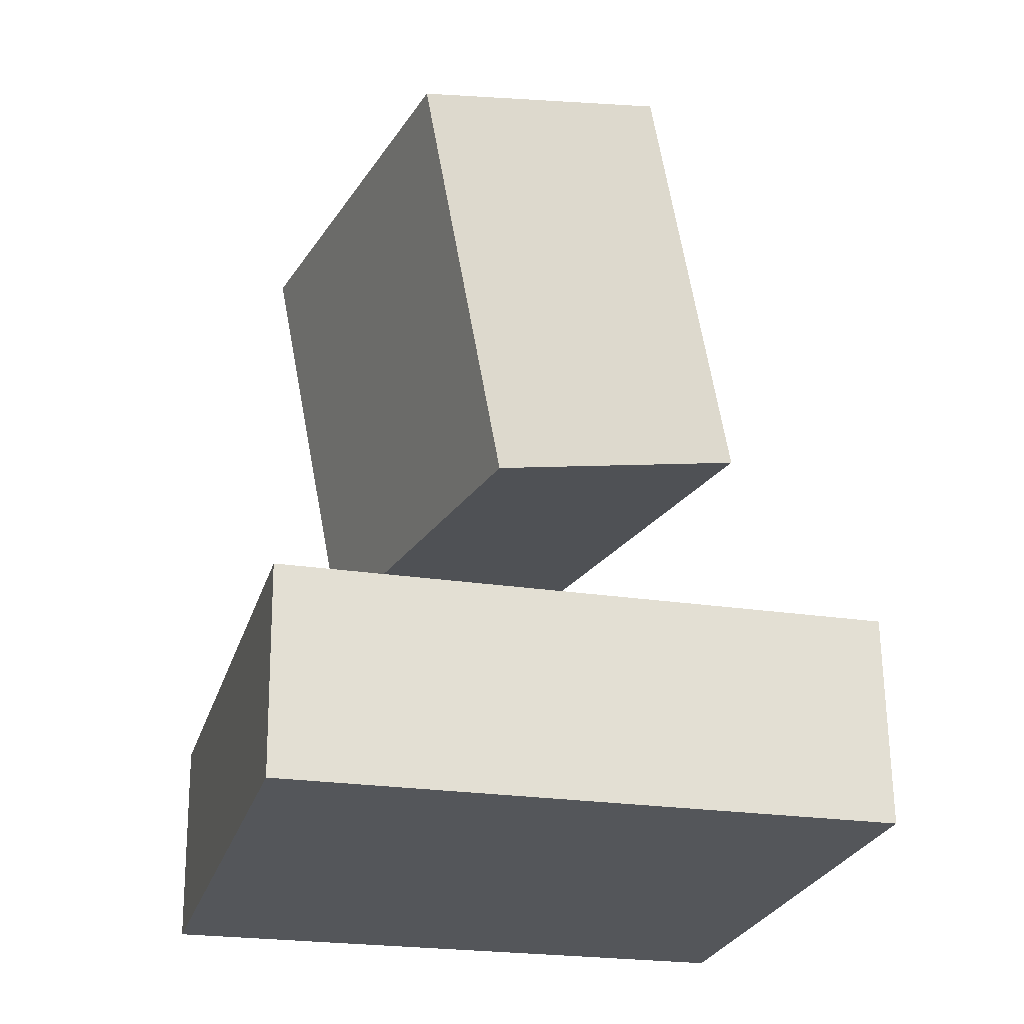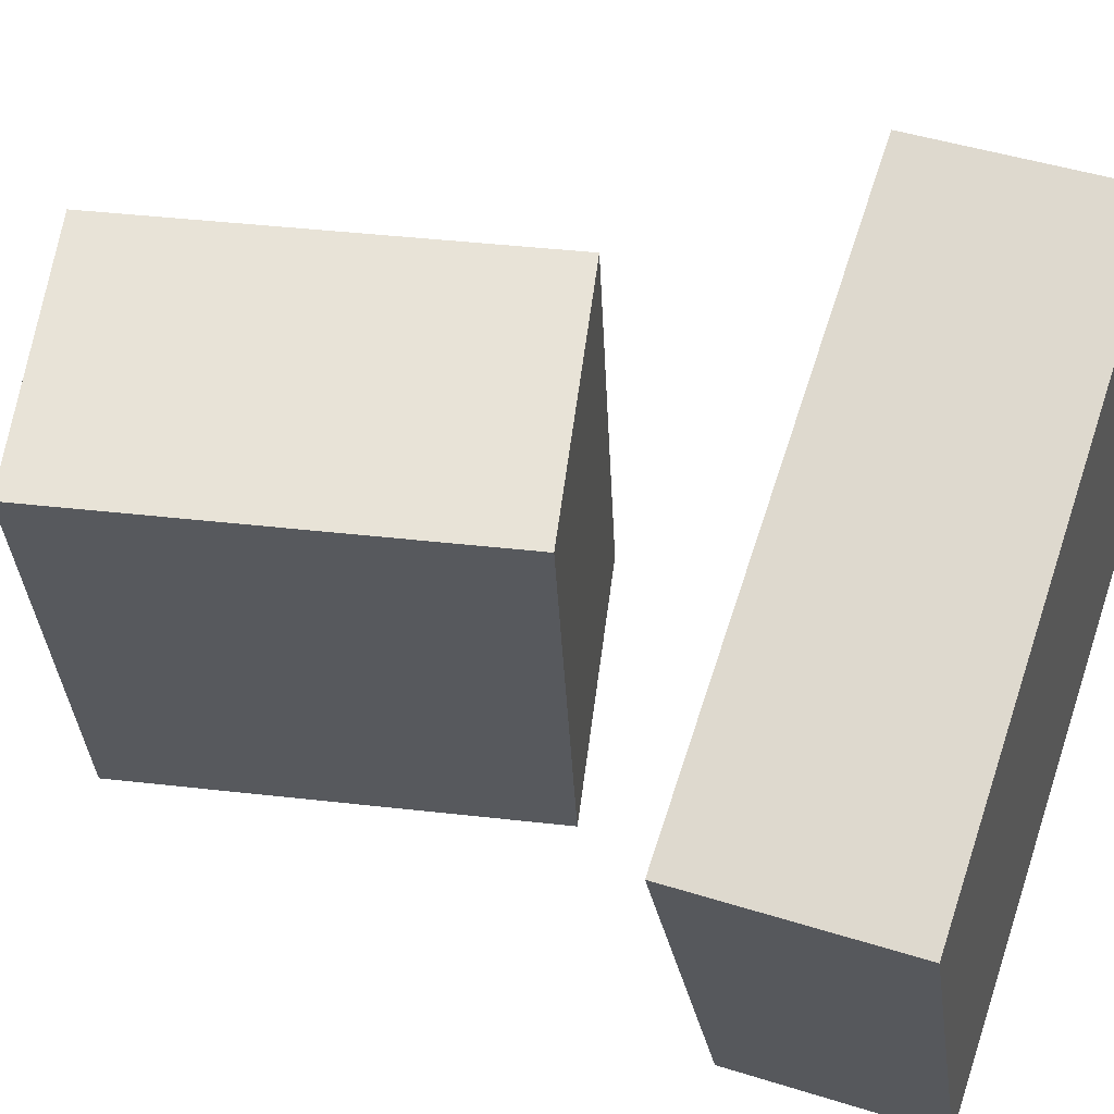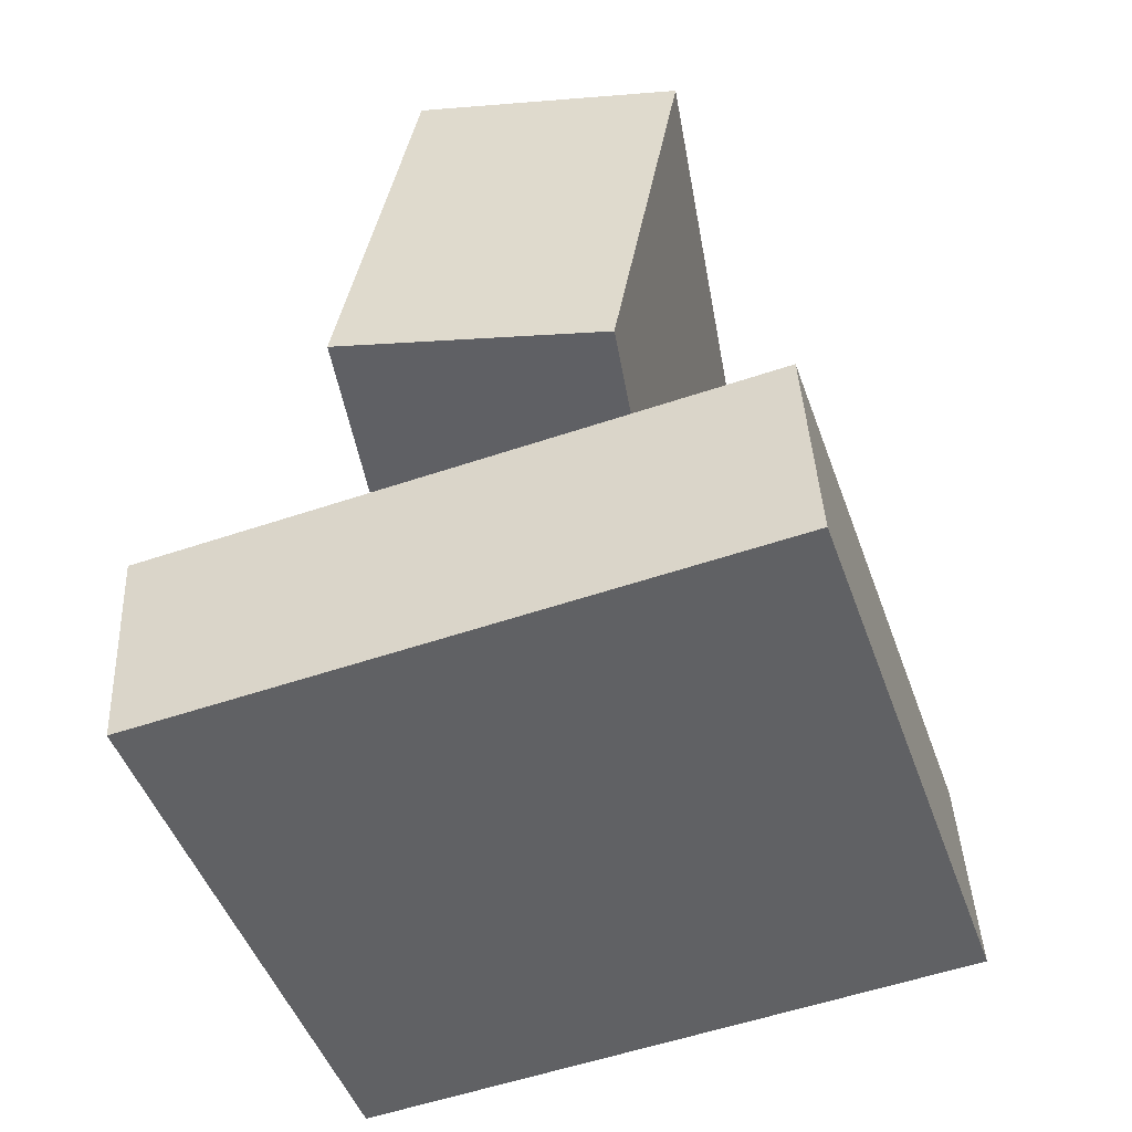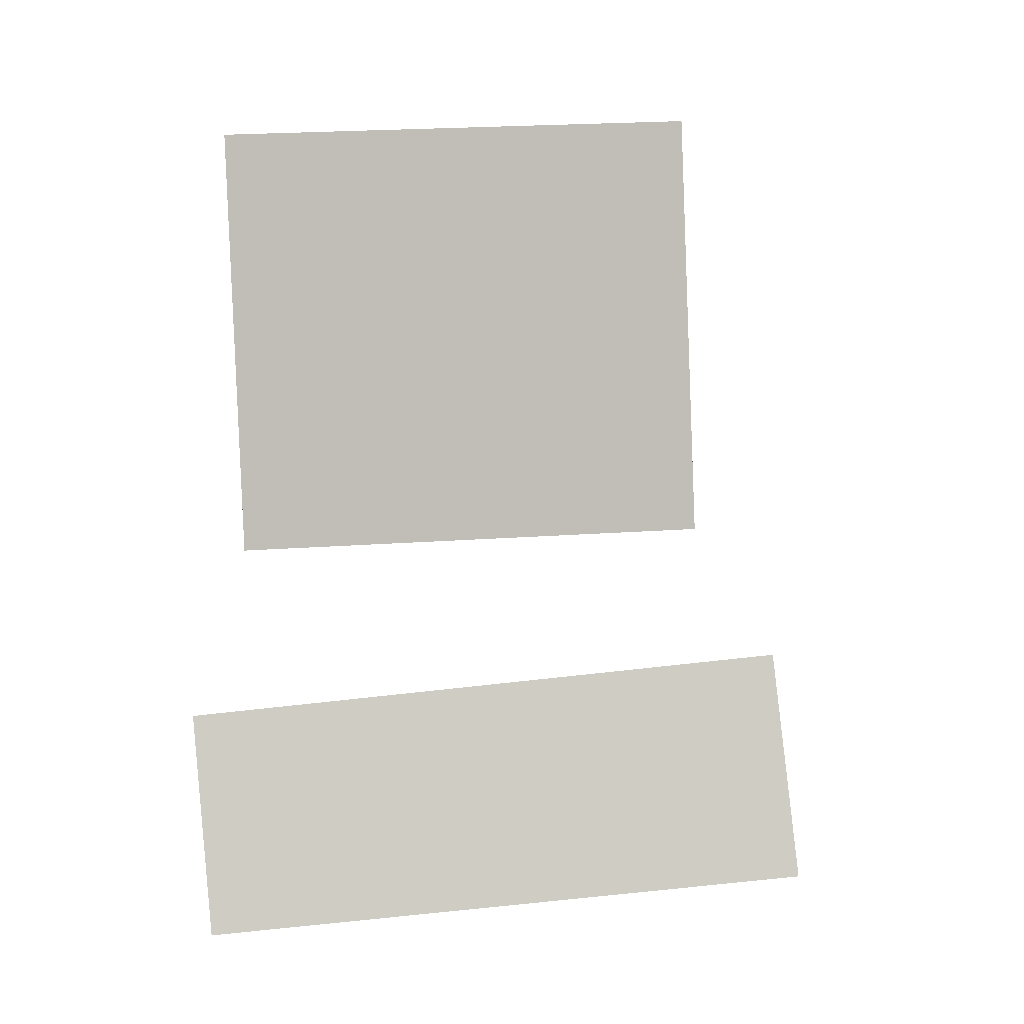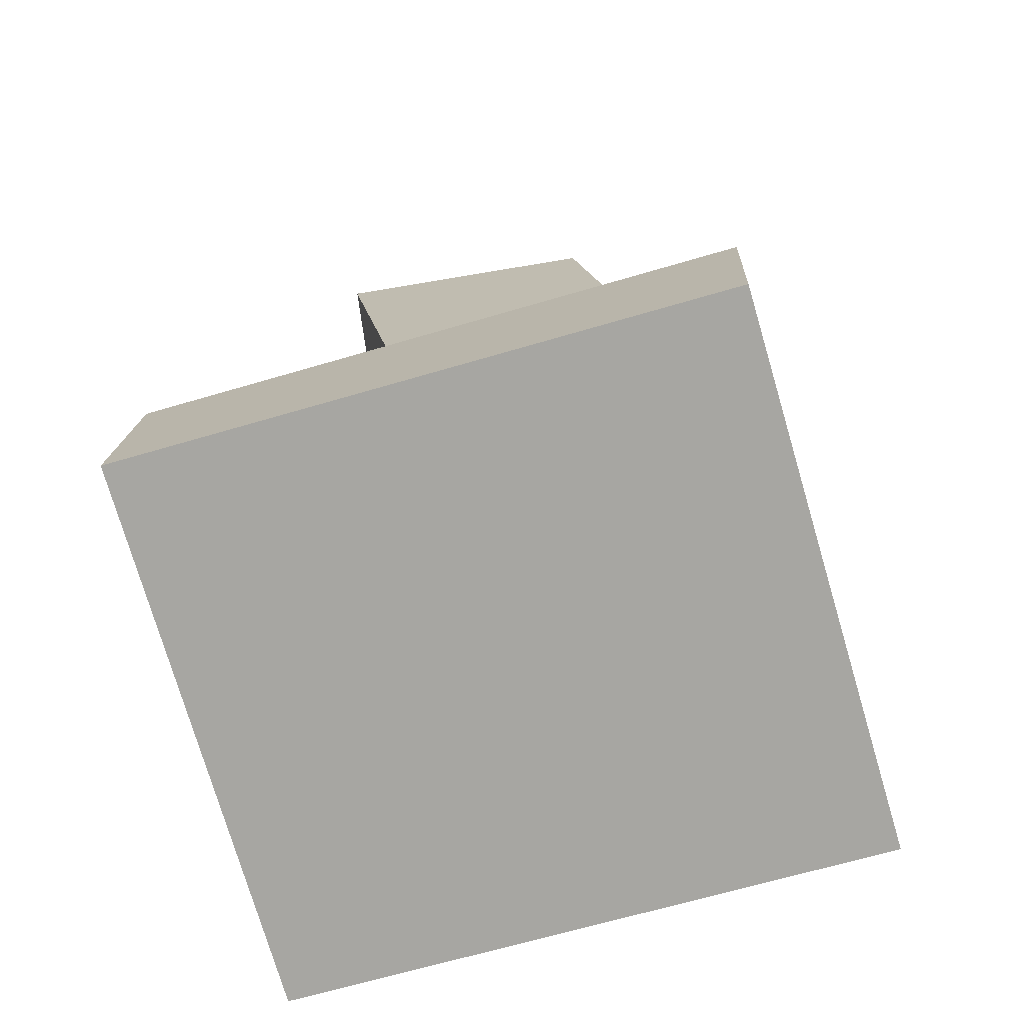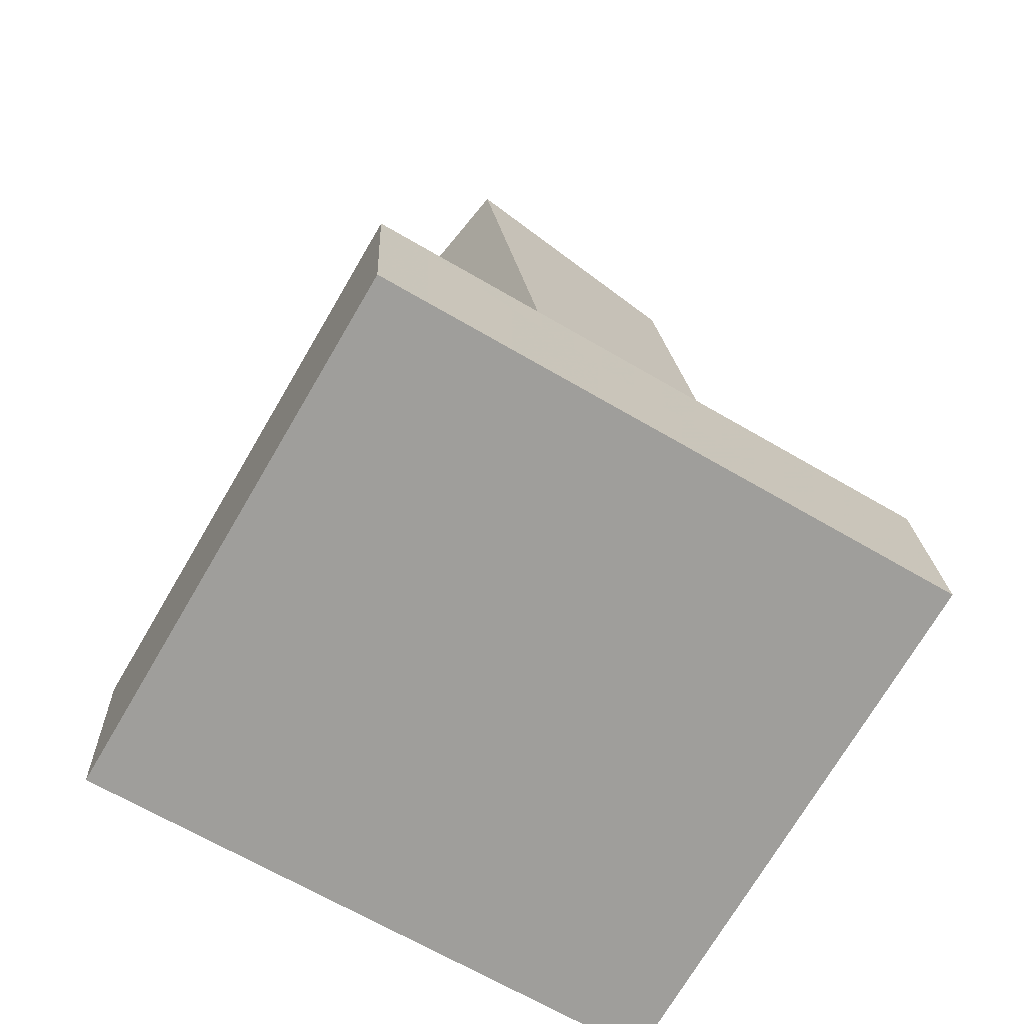
<metadata>
{"format":"obj","ext":"obj","renderer":"f3d","projection":"perspective","resolution":1024,"background":"white","views":[{"elev":-19.2,"azim":-21.9,"up":"+Y"},{"elev":62.9,"azim":-72.5,"up":"+Z"},{"elev":-53.9,"azim":-167.5,"up":"+Y"},{"elev":-5.7,"azim":-93.2,"up":"+Y"},{"elev":-69.0,"azim":9.8,"up":"+Y"},{"elev":-65.0,"azim":-37.2,"up":"+Y"}]}
</metadata>
<code>
v 0.07805 0.3742 -0.2823
v -0.1645 0.3312 -0.2705
v 0.09455 0.3983 0.1446
v -0.148 0.3553 0.1564
v 0.1463 -0.005256 -0.2635
v -0.0963 -0.04827 -0.2517
v 0.1628 0.01883 0.1634
v -0.07979 -0.02418 0.1752
f 1.0 7.0 5.0
f 1.0 3.0 7.0
f 1.0 4.0 3.0
f 1.0 2.0 4.0
f 3.0 8.0 7.0
f 3.0 4.0 8.0
f 5.0 7.0 8.0
f 5.0 8.0 6.0
f 1.0 5.0 6.0
f 1.0 6.0 2.0
f 2.0 6.0 8.0
f 2.0 8.0 4.0
v 0.2996 -0.3999 -0.2019
v 0.2414 -0.348 0.2952
v -0.2449 -0.3913 -0.2666
v -0.3031 -0.3394 0.2305
v 0.3049 -0.2127 -0.2209
v 0.2467 -0.1608 0.2762
v -0.2397 -0.204 -0.2855
v -0.2979 -0.1522 0.2116
f 9.0 15.0 13.0
f 9.0 11.0 15.0
f 9.0 12.0 11.0
f 9.0 10.0 12.0
f 11.0 16.0 15.0
f 11.0 12.0 16.0
f 13.0 15.0 16.0
f 13.0 16.0 14.0
f 9.0 13.0 14.0
f 9.0 14.0 10.0
f 10.0 14.0 16.0
f 10.0 16.0 12.0

</code>
